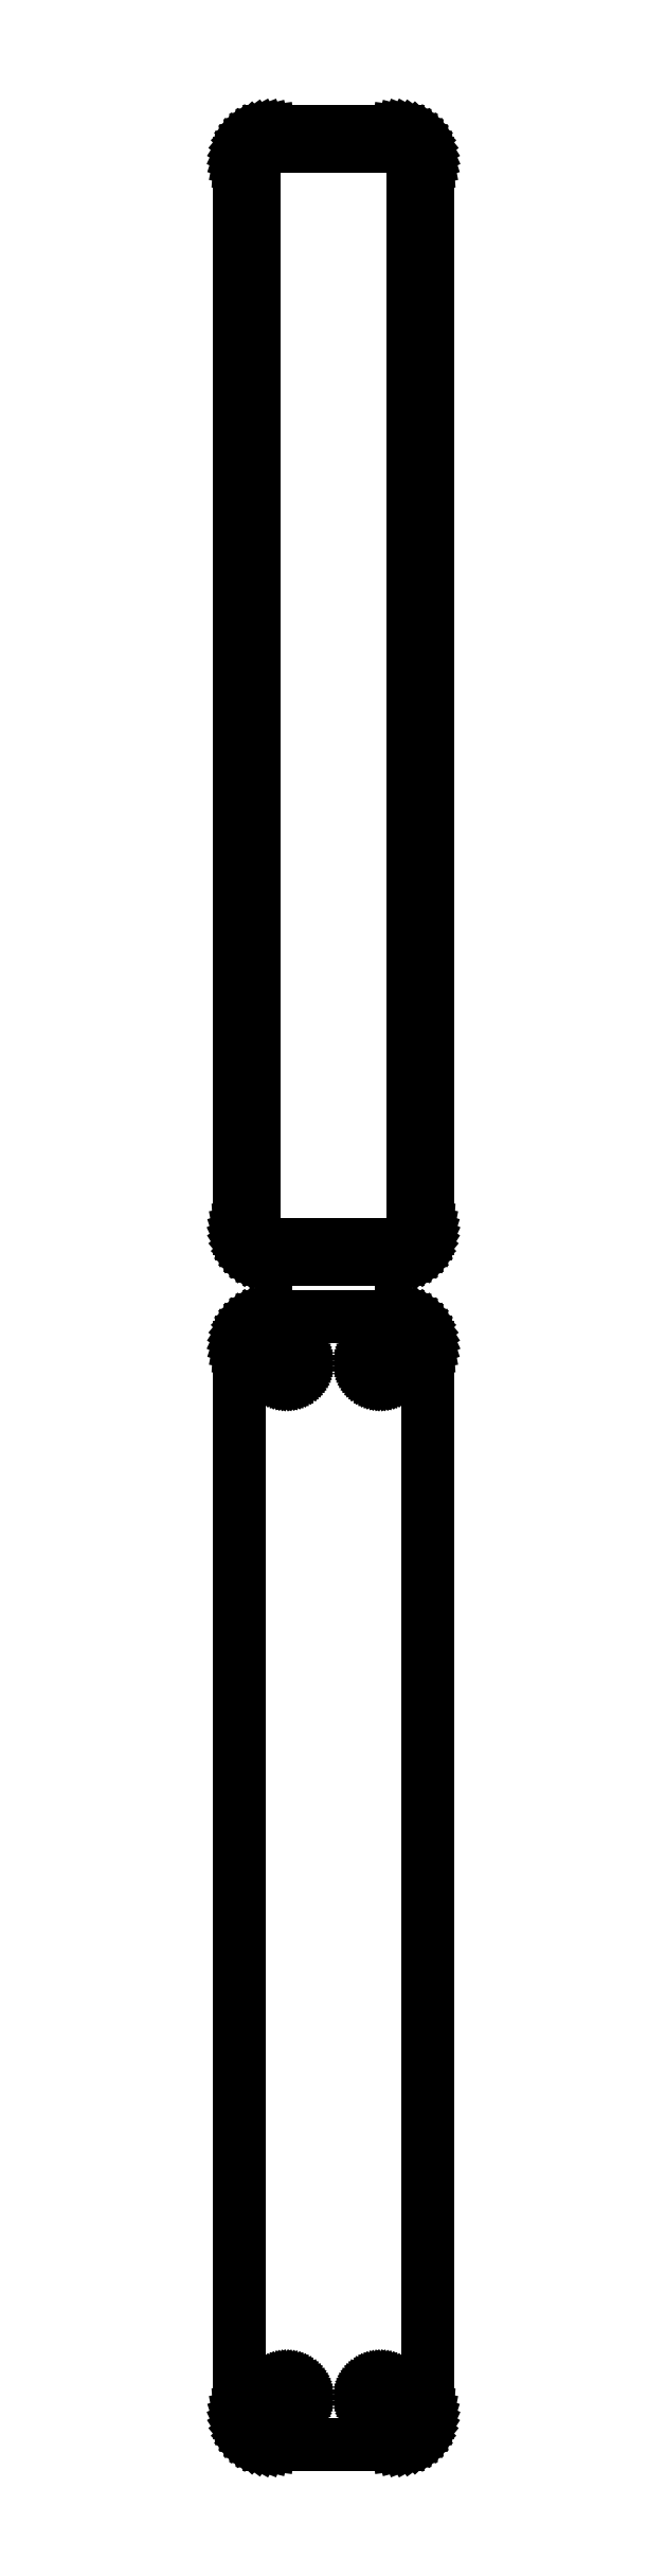
<metadata>
{"format":"dxf","ext":"dxf","renderer":"ezdxf+matplotlib","layout":"modelspace","background":"white","min_lineweight":24,"dpi":150}
</metadata>
<code>
0
SECTION
2
ENTITIES
0
LINE
8
0
10
10.94
20
477.1
11
11.55
21
477.2
0
LINE
8
0
10
11.55
20
477.2
11
12.13
21
477.5
0
LINE
8
0
10
12.13
20
477.5
11
12.68
21
477.8
0
LINE
8
0
10
12.68
20
477.8
11
13.19
21
478.1
0
LINE
8
0
10
13.19
20
478.1
11
13.64
21
478.6
0
LINE
8
0
10
13.64
20
478.6
11
14.05
21
479.1
0
LINE
8
0
10
14.05
20
479.1
11
14.38
21
479.6
0
LINE
8
0
10
14.38
20
479.6
11
14.65
21
480.2
0
LINE
8
0
10
14.65
20
480.2
11
14.84
21
480.8
0
LINE
8
0
10
14.84
20
480.8
11
14.96
21
481.4
0
LINE
8
0
10
14.96
20
481.4
11
15
21
482
0
LINE
8
0
10
15
20
482
11
15
21
652
0
LINE
8
0
10
15
20
652
11
14.96
21
652.6
0
LINE
8
0
10
14.96
20
652.6
11
14.84
21
653.2
0
LINE
8
0
10
14.84
20
653.2
11
14.65
21
653.8
0
LINE
8
0
10
14.65
20
653.8
11
14.38
21
654.4
0
LINE
8
0
10
14.38
20
654.4
11
14.05
21
654.9
0
LINE
8
0
10
14.05
20
654.9
11
13.64
21
655.4
0
LINE
8
0
10
13.64
20
655.4
11
13.19
21
655.9
0
LINE
8
0
10
13.19
20
655.9
11
12.68
21
656.2
0
LINE
8
0
10
12.68
20
656.2
11
12.13
21
656.5
0
LINE
8
0
10
12.13
20
656.5
11
11.55
21
656.8
0
LINE
8
0
10
11.55
20
656.8
11
10.94
21
656.9
0
LINE
8
0
10
10.94
20
656.9
11
10.31
21
657
0
LINE
8
0
10
10.31
20
657
11
-10.31
21
657
0
LINE
8
0
10
-10.31
20
657
11
-10.94
21
656.9
0
LINE
8
0
10
-10.94
20
656.9
11
-11.55
21
656.8
0
LINE
8
0
10
-11.55
20
656.8
11
-12.13
21
656.5
0
LINE
8
0
10
-12.13
20
656.5
11
-12.68
21
656.2
0
LINE
8
0
10
-12.68
20
656.2
11
-13.19
21
655.9
0
LINE
8
0
10
-13.19
20
655.9
11
-13.64
21
655.4
0
LINE
8
0
10
-13.64
20
655.4
11
-14.05
21
654.9
0
LINE
8
0
10
-14.05
20
654.9
11
-14.38
21
654.4
0
LINE
8
0
10
-14.38
20
654.4
11
-14.65
21
653.8
0
LINE
8
0
10
-14.65
20
653.8
11
-14.84
21
653.2
0
LINE
8
0
10
-14.84
20
653.2
11
-14.96
21
652.6
0
LINE
8
0
10
-14.96
20
652.6
11
-15
21
652
0
LINE
8
0
10
-15
20
652
11
-15
21
482
0
LINE
8
0
10
-15
20
482
11
-14.96
21
481.4
0
LINE
8
0
10
-14.96
20
481.4
11
-14.84
21
480.8
0
LINE
8
0
10
-14.84
20
480.8
11
-14.65
21
480.2
0
LINE
8
0
10
-14.65
20
480.2
11
-14.38
21
479.6
0
LINE
8
0
10
-14.38
20
479.6
11
-14.05
21
479.1
0
LINE
8
0
10
-14.05
20
479.1
11
-13.64
21
478.6
0
LINE
8
0
10
-13.64
20
478.6
11
-13.19
21
478.1
0
LINE
8
0
10
-13.19
20
478.1
11
-12.68
21
477.8
0
LINE
8
0
10
-12.68
20
477.8
11
-12.13
21
477.5
0
LINE
8
0
10
-12.13
20
477.5
11
-11.55
21
477.2
0
LINE
8
0
10
-11.55
20
477.2
11
-10.94
21
477.1
0
LINE
8
0
10
-10.94
20
477.1
11
-10.31
21
477
0
LINE
8
0
10
-10.31
20
477
11
10.31
21
477
0
LINE
8
0
10
10.31
20
477
11
10.94
21
477.1
0
LINE
8
0
10
-9.695
20
479.4
11
-10.08
21
479.4
0
LINE
8
0
10
-10.08
20
479.4
11
-10.46
21
479.5
0
LINE
8
0
10
-10.46
20
479.5
11
-10.83
21
479.7
0
LINE
8
0
10
-10.83
20
479.7
11
-11.17
21
479.9
0
LINE
8
0
10
-11.17
20
479.9
11
-11.48
21
480.1
0
LINE
8
0
10
-11.48
20
480.1
11
-11.77
21
480.4
0
LINE
8
0
10
-11.77
20
480.4
11
-12.02
21
480.7
0
LINE
8
0
10
-12.02
20
480.7
11
-12.23
21
481
0
LINE
8
0
10
-12.23
20
481
11
-12.39
21
481.4
0
LINE
8
0
10
-12.39
20
481.4
11
-12.52
21
481.7
0
LINE
8
0
10
-12.52
20
481.7
11
-12.59
21
482.1
0
LINE
8
0
10
-12.59
20
482.1
11
-12.61
21
482.5
0
LINE
8
0
10
-12.61
20
482.5
11
-12.61
21
651.5
0
LINE
8
0
10
-12.61
20
651.5
11
-12.59
21
651.9
0
LINE
8
0
10
-12.59
20
651.9
11
-12.52
21
652.3
0
LINE
8
0
10
-12.52
20
652.3
11
-12.39
21
652.6
0
LINE
8
0
10
-12.39
20
652.6
11
-12.23
21
653
0
LINE
8
0
10
-12.23
20
653
11
-12.02
21
653.3
0
LINE
8
0
10
-12.02
20
653.3
11
-11.77
21
653.6
0
LINE
8
0
10
-11.77
20
653.6
11
-11.48
21
653.9
0
LINE
8
0
10
-11.48
20
653.9
11
-11.17
21
654.1
0
LINE
8
0
10
-11.17
20
654.1
11
-10.83
21
654.3
0
LINE
8
0
10
-10.83
20
654.3
11
-10.46
21
654.5
0
LINE
8
0
10
-10.46
20
654.5
11
-10.08
21
654.6
0
LINE
8
0
10
-10.08
20
654.6
11
-9.695
21
654.6
0
LINE
8
0
10
-9.695
20
654.6
11
9.695
21
654.6
0
LINE
8
0
10
9.695
20
654.6
11
10.08
21
654.6
0
LINE
8
0
10
10.08
20
654.6
11
10.46
21
654.5
0
LINE
8
0
10
10.46
20
654.5
11
10.83
21
654.3
0
LINE
8
0
10
10.83
20
654.3
11
11.17
21
654.1
0
LINE
8
0
10
11.17
20
654.1
11
11.48
21
653.9
0
LINE
8
0
10
11.48
20
653.9
11
11.77
21
653.6
0
LINE
8
0
10
11.77
20
653.6
11
12.02
21
653.3
0
LINE
8
0
10
12.02
20
653.3
11
12.23
21
653
0
LINE
8
0
10
12.23
20
653
11
12.39
21
652.6
0
LINE
8
0
10
12.39
20
652.6
11
12.52
21
652.3
0
LINE
8
0
10
12.52
20
652.3
11
12.59
21
651.9
0
LINE
8
0
10
12.59
20
651.9
11
12.61
21
651.5
0
LINE
8
0
10
12.61
20
651.5
11
12.61
21
482.5
0
LINE
8
0
10
12.61
20
482.5
11
12.59
21
482.1
0
LINE
8
0
10
12.59
20
482.1
11
12.52
21
481.7
0
LINE
8
0
10
12.52
20
481.7
11
12.39
21
481.4
0
LINE
8
0
10
12.39
20
481.4
11
12.23
21
481
0
LINE
8
0
10
12.23
20
481
11
12.02
21
480.7
0
LINE
8
0
10
12.02
20
480.7
11
11.77
21
480.4
0
LINE
8
0
10
11.77
20
480.4
11
11.48
21
480.1
0
LINE
8
0
10
11.48
20
480.1
11
11.17
21
479.9
0
LINE
8
0
10
11.17
20
479.9
11
10.83
21
479.7
0
LINE
8
0
10
10.83
20
479.7
11
10.46
21
479.5
0
LINE
8
0
10
10.46
20
479.5
11
10.08
21
479.4
0
LINE
8
0
10
10.08
20
479.4
11
9.695
21
479.4
0
LINE
8
0
10
9.695
20
479.4
11
-9.695
21
479.4
0
LINE
8
0
10
10.94
20
288.1
11
11.55
21
288.2
0
LINE
8
0
10
11.55
20
288.2
11
12.13
21
288.5
0
LINE
8
0
10
12.13
20
288.5
11
12.68
21
288.8
0
LINE
8
0
10
12.68
20
288.8
11
13.19
21
289.1
0
LINE
8
0
10
13.19
20
289.1
11
13.64
21
289.6
0
LINE
8
0
10
13.64
20
289.6
11
14.05
21
290.1
0
LINE
8
0
10
14.05
20
290.1
11
14.38
21
290.6
0
LINE
8
0
10
14.38
20
290.6
11
14.65
21
291.2
0
LINE
8
0
10
14.65
20
291.2
11
14.84
21
291.8
0
LINE
8
0
10
14.84
20
291.8
11
14.96
21
292.4
0
LINE
8
0
10
14.96
20
292.4
11
15
21
293
0
LINE
8
0
10
15
20
293
11
15
21
463
0
LINE
8
0
10
15
20
463
11
14.96
21
463.6
0
LINE
8
0
10
14.96
20
463.6
11
14.84
21
464.2
0
LINE
8
0
10
14.84
20
464.2
11
14.65
21
464.8
0
LINE
8
0
10
14.65
20
464.8
11
14.38
21
465.4
0
LINE
8
0
10
14.38
20
465.4
11
14.05
21
465.9
0
LINE
8
0
10
14.05
20
465.9
11
13.64
21
466.4
0
LINE
8
0
10
13.64
20
466.4
11
13.19
21
466.9
0
LINE
8
0
10
13.19
20
466.9
11
12.68
21
467.2
0
LINE
8
0
10
12.68
20
467.2
11
12.13
21
467.5
0
LINE
8
0
10
12.13
20
467.5
11
11.55
21
467.8
0
LINE
8
0
10
11.55
20
467.8
11
10.94
21
467.9
0
LINE
8
0
10
10.94
20
467.9
11
10.31
21
468
0
LINE
8
0
10
10.31
20
468
11
-10.31
21
468
0
LINE
8
0
10
-10.31
20
468
11
-10.94
21
467.9
0
LINE
8
0
10
-10.94
20
467.9
11
-11.55
21
467.8
0
LINE
8
0
10
-11.55
20
467.8
11
-12.13
21
467.5
0
LINE
8
0
10
-12.13
20
467.5
11
-12.68
21
467.2
0
LINE
8
0
10
-12.68
20
467.2
11
-13.19
21
466.9
0
LINE
8
0
10
-13.19
20
466.9
11
-13.64
21
466.4
0
LINE
8
0
10
-13.64
20
466.4
11
-14.05
21
465.9
0
LINE
8
0
10
-14.05
20
465.9
11
-14.38
21
465.4
0
LINE
8
0
10
-14.38
20
465.4
11
-14.65
21
464.8
0
LINE
8
0
10
-14.65
20
464.8
11
-14.84
21
464.2
0
LINE
8
0
10
-14.84
20
464.2
11
-14.96
21
463.6
0
LINE
8
0
10
-14.96
20
463.6
11
-15
21
463
0
LINE
8
0
10
-15
20
463
11
-15
21
293
0
LINE
8
0
10
-15
20
293
11
-14.96
21
292.4
0
LINE
8
0
10
-14.96
20
292.4
11
-14.84
21
291.8
0
LINE
8
0
10
-14.84
20
291.8
11
-14.65
21
291.2
0
LINE
8
0
10
-14.65
20
291.2
11
-14.38
21
290.6
0
LINE
8
0
10
-14.38
20
290.6
11
-14.05
21
290.1
0
LINE
8
0
10
-14.05
20
290.1
11
-13.64
21
289.6
0
LINE
8
0
10
-13.64
20
289.6
11
-13.19
21
289.1
0
LINE
8
0
10
-13.19
20
289.1
11
-12.68
21
288.8
0
LINE
8
0
10
-12.68
20
288.8
11
-12.13
21
288.5
0
LINE
8
0
10
-12.13
20
288.5
11
-11.55
21
288.2
0
LINE
8
0
10
-11.55
20
288.2
11
-10.94
21
288.1
0
LINE
8
0
10
-10.94
20
288.1
11
-10.31
21
288
0
LINE
8
0
10
-10.31
20
288
11
10.31
21
288
0
LINE
8
0
10
10.31
20
288
11
10.94
21
288.1
0
LINE
8
0
10
7.366
20
458.4
11
7.1
21
458.4
0
LINE
8
0
10
7.1
20
458.4
11
6.84
21
458.5
0
LINE
8
0
10
6.84
20
458.5
11
6.591
21
458.6
0
LINE
8
0
10
6.591
20
458.6
11
6.356
21
458.7
0
LINE
8
0
10
6.356
20
458.7
11
6.139
21
458.9
0
LINE
8
0
10
6.139
20
458.9
11
5.943
21
459
0
LINE
8
0
10
5.943
20
459
11
5.773
21
459.2
0
LINE
8
0
10
5.773
20
459.2
11
5.629
21
459.5
0
LINE
8
0
10
5.629
20
459.5
11
5.515
21
459.7
0
LINE
8
0
10
5.515
20
459.7
11
5.432
21
460
0
LINE
8
0
10
5.432
20
460
11
5.382
21
460.2
0
LINE
8
0
10
5.382
20
460.2
11
5.365
21
460.5
0
LINE
8
0
10
5.365
20
460.5
11
5.382
21
460.8
0
LINE
8
0
10
5.382
20
460.8
11
5.432
21
461
0
LINE
8
0
10
5.432
20
461
11
5.515
21
461.3
0
LINE
8
0
10
5.515
20
461.3
11
5.629
21
461.5
0
LINE
8
0
10
5.629
20
461.5
11
5.773
21
461.8
0
LINE
8
0
10
5.773
20
461.8
11
5.943
21
462
0
LINE
8
0
10
5.943
20
462
11
6.139
21
462.1
0
LINE
8
0
10
6.139
20
462.1
11
6.356
21
462.3
0
LINE
8
0
10
6.356
20
462.3
11
6.591
21
462.4
0
LINE
8
0
10
6.591
20
462.4
11
6.84
21
462.5
0
LINE
8
0
10
6.84
20
462.5
11
7.1
21
462.6
0
LINE
8
0
10
7.1
20
462.6
11
7.366
21
462.6
0
LINE
8
0
10
7.366
20
462.6
11
7.634
21
462.6
0
LINE
8
0
10
7.634
20
462.6
11
7.9
21
462.6
0
LINE
8
0
10
7.9
20
462.6
11
8.16
21
462.5
0
LINE
8
0
10
8.16
20
462.5
11
8.409
21
462.4
0
LINE
8
0
10
8.409
20
462.4
11
8.644
21
462.3
0
LINE
8
0
10
8.644
20
462.3
11
8.861
21
462.1
0
LINE
8
0
10
8.861
20
462.1
11
9.057
21
462
0
LINE
8
0
10
9.057
20
462
11
9.227
21
461.8
0
LINE
8
0
10
9.227
20
461.8
11
9.371
21
461.5
0
LINE
8
0
10
9.371
20
461.5
11
9.485
21
461.3
0
LINE
8
0
10
9.485
20
461.3
11
9.568
21
461
0
LINE
8
0
10
9.568
20
461
11
9.618
21
460.8
0
LINE
8
0
10
9.618
20
460.8
11
9.635
21
460.5
0
LINE
8
0
10
9.635
20
460.5
11
9.618
21
460.2
0
LINE
8
0
10
9.618
20
460.2
11
9.568
21
460
0
LINE
8
0
10
9.568
20
460
11
9.485
21
459.7
0
LINE
8
0
10
9.485
20
459.7
11
9.371
21
459.5
0
LINE
8
0
10
9.371
20
459.5
11
9.227
21
459.2
0
LINE
8
0
10
9.227
20
459.2
11
9.057
21
459
0
LINE
8
0
10
9.057
20
459
11
8.861
21
458.9
0
LINE
8
0
10
8.861
20
458.9
11
8.644
21
458.7
0
LINE
8
0
10
8.644
20
458.7
11
8.409
21
458.6
0
LINE
8
0
10
8.409
20
458.6
11
8.16
21
458.5
0
LINE
8
0
10
8.16
20
458.5
11
7.9
21
458.4
0
LINE
8
0
10
7.9
20
458.4
11
7.634
21
458.4
0
LINE
8
0
10
7.634
20
458.4
11
7.366
21
458.4
0
LINE
8
0
10
-7.634
20
458.4
11
-7.9
21
458.4
0
LINE
8
0
10
-7.9
20
458.4
11
-8.16
21
458.5
0
LINE
8
0
10
-8.16
20
458.5
11
-8.409
21
458.6
0
LINE
8
0
10
-8.409
20
458.6
11
-8.644
21
458.7
0
LINE
8
0
10
-8.644
20
458.7
11
-8.861
21
458.9
0
LINE
8
0
10
-8.861
20
458.9
11
-9.057
21
459
0
LINE
8
0
10
-9.057
20
459
11
-9.227
21
459.2
0
LINE
8
0
10
-9.227
20
459.2
11
-9.371
21
459.5
0
LINE
8
0
10
-9.371
20
459.5
11
-9.485
21
459.7
0
LINE
8
0
10
-9.485
20
459.7
11
-9.568
21
460
0
LINE
8
0
10
-9.568
20
460
11
-9.618
21
460.2
0
LINE
8
0
10
-9.618
20
460.2
11
-9.635
21
460.5
0
LINE
8
0
10
-9.635
20
460.5
11
-9.618
21
460.8
0
LINE
8
0
10
-9.618
20
460.8
11
-9.568
21
461
0
LINE
8
0
10
-9.568
20
461
11
-9.485
21
461.3
0
LINE
8
0
10
-9.485
20
461.3
11
-9.371
21
461.5
0
LINE
8
0
10
-9.371
20
461.5
11
-9.227
21
461.8
0
LINE
8
0
10
-9.227
20
461.8
11
-9.057
21
462
0
LINE
8
0
10
-9.057
20
462
11
-8.861
21
462.1
0
LINE
8
0
10
-8.861
20
462.1
11
-8.644
21
462.3
0
LINE
8
0
10
-8.644
20
462.3
11
-8.409
21
462.4
0
LINE
8
0
10
-8.409
20
462.4
11
-8.16
21
462.5
0
LINE
8
0
10
-8.16
20
462.5
11
-7.9
21
462.6
0
LINE
8
0
10
-7.9
20
462.6
11
-7.634
21
462.6
0
LINE
8
0
10
-7.634
20
462.6
11
-7.366
21
462.6
0
LINE
8
0
10
-7.366
20
462.6
11
-7.1
21
462.6
0
LINE
8
0
10
-7.1
20
462.6
11
-6.84
21
462.5
0
LINE
8
0
10
-6.84
20
462.5
11
-6.591
21
462.4
0
LINE
8
0
10
-6.591
20
462.4
11
-6.356
21
462.3
0
LINE
8
0
10
-6.356
20
462.3
11
-6.139
21
462.1
0
LINE
8
0
10
-6.139
20
462.1
11
-5.943
21
462
0
LINE
8
0
10
-5.943
20
462
11
-5.773
21
461.8
0
LINE
8
0
10
-5.773
20
461.8
11
-5.629
21
461.5
0
LINE
8
0
10
-5.629
20
461.5
11
-5.515
21
461.3
0
LINE
8
0
10
-5.515
20
461.3
11
-5.432
21
461
0
LINE
8
0
10
-5.432
20
461
11
-5.382
21
460.8
0
LINE
8
0
10
-5.382
20
460.8
11
-5.365
21
460.5
0
LINE
8
0
10
-5.365
20
460.5
11
-5.382
21
460.2
0
LINE
8
0
10
-5.382
20
460.2
11
-5.432
21
460
0
LINE
8
0
10
-5.432
20
460
11
-5.515
21
459.7
0
LINE
8
0
10
-5.515
20
459.7
11
-5.629
21
459.5
0
LINE
8
0
10
-5.629
20
459.5
11
-5.773
21
459.2
0
LINE
8
0
10
-5.773
20
459.2
11
-5.943
21
459
0
LINE
8
0
10
-5.943
20
459
11
-6.139
21
458.9
0
LINE
8
0
10
-6.139
20
458.9
11
-6.356
21
458.7
0
LINE
8
0
10
-6.356
20
458.7
11
-6.591
21
458.6
0
LINE
8
0
10
-6.591
20
458.6
11
-6.84
21
458.5
0
LINE
8
0
10
-6.84
20
458.5
11
-7.1
21
458.4
0
LINE
8
0
10
-7.1
20
458.4
11
-7.366
21
458.4
0
LINE
8
0
10
-7.366
20
458.4
11
-7.634
21
458.4
0
LINE
8
0
10
7.366
20
293.4
11
7.1
21
293.4
0
LINE
8
0
10
7.1
20
293.4
11
6.84
21
293.5
0
LINE
8
0
10
6.84
20
293.5
11
6.591
21
293.6
0
LINE
8
0
10
6.591
20
293.6
11
6.356
21
293.7
0
LINE
8
0
10
6.356
20
293.7
11
6.139
21
293.9
0
LINE
8
0
10
6.139
20
293.9
11
5.943
21
294
0
LINE
8
0
10
5.943
20
294
11
5.773
21
294.2
0
LINE
8
0
10
5.773
20
294.2
11
5.629
21
294.5
0
LINE
8
0
10
5.629
20
294.5
11
5.515
21
294.7
0
LINE
8
0
10
5.515
20
294.7
11
5.432
21
295
0
LINE
8
0
10
5.432
20
295
11
5.382
21
295.2
0
LINE
8
0
10
5.382
20
295.2
11
5.365
21
295.5
0
LINE
8
0
10
5.365
20
295.5
11
5.382
21
295.8
0
LINE
8
0
10
5.382
20
295.8
11
5.432
21
296
0
LINE
8
0
10
5.432
20
296
11
5.515
21
296.3
0
LINE
8
0
10
5.515
20
296.3
11
5.629
21
296.5
0
LINE
8
0
10
5.629
20
296.5
11
5.773
21
296.8
0
LINE
8
0
10
5.773
20
296.8
11
5.943
21
297
0
LINE
8
0
10
5.943
20
297
11
6.139
21
297.1
0
LINE
8
0
10
6.139
20
297.1
11
6.356
21
297.3
0
LINE
8
0
10
6.356
20
297.3
11
6.591
21
297.4
0
LINE
8
0
10
6.591
20
297.4
11
6.84
21
297.5
0
LINE
8
0
10
6.84
20
297.5
11
7.1
21
297.6
0
LINE
8
0
10
7.1
20
297.6
11
7.366
21
297.6
0
LINE
8
0
10
7.366
20
297.6
11
7.634
21
297.6
0
LINE
8
0
10
7.634
20
297.6
11
7.9
21
297.6
0
LINE
8
0
10
7.9
20
297.6
11
8.16
21
297.5
0
LINE
8
0
10
8.16
20
297.5
11
8.409
21
297.4
0
LINE
8
0
10
8.409
20
297.4
11
8.644
21
297.3
0
LINE
8
0
10
8.644
20
297.3
11
8.861
21
297.1
0
LINE
8
0
10
8.861
20
297.1
11
9.057
21
297
0
LINE
8
0
10
9.057
20
297
11
9.227
21
296.8
0
LINE
8
0
10
9.227
20
296.8
11
9.371
21
296.5
0
LINE
8
0
10
9.371
20
296.5
11
9.485
21
296.3
0
LINE
8
0
10
9.485
20
296.3
11
9.568
21
296
0
LINE
8
0
10
9.568
20
296
11
9.618
21
295.8
0
LINE
8
0
10
9.618
20
295.8
11
9.635
21
295.5
0
LINE
8
0
10
9.635
20
295.5
11
9.618
21
295.2
0
LINE
8
0
10
9.618
20
295.2
11
9.568
21
295
0
LINE
8
0
10
9.568
20
295
11
9.485
21
294.7
0
LINE
8
0
10
9.485
20
294.7
11
9.371
21
294.5
0
LINE
8
0
10
9.371
20
294.5
11
9.227
21
294.2
0
LINE
8
0
10
9.227
20
294.2
11
9.057
21
294
0
LINE
8
0
10
9.057
20
294
11
8.861
21
293.9
0
LINE
8
0
10
8.861
20
293.9
11
8.644
21
293.7
0
LINE
8
0
10
8.644
20
293.7
11
8.409
21
293.6
0
LINE
8
0
10
8.409
20
293.6
11
8.16
21
293.5
0
LINE
8
0
10
8.16
20
293.5
11
7.9
21
293.4
0
LINE
8
0
10
7.9
20
293.4
11
7.634
21
293.4
0
LINE
8
0
10
7.634
20
293.4
11
7.366
21
293.4
0
LINE
8
0
10
-7.634
20
293.4
11
-7.9
21
293.4
0
LINE
8
0
10
-7.9
20
293.4
11
-8.16
21
293.5
0
LINE
8
0
10
-8.16
20
293.5
11
-8.409
21
293.6
0
LINE
8
0
10
-8.409
20
293.6
11
-8.644
21
293.7
0
LINE
8
0
10
-8.644
20
293.7
11
-8.861
21
293.9
0
LINE
8
0
10
-8.861
20
293.9
11
-9.057
21
294
0
LINE
8
0
10
-9.057
20
294
11
-9.227
21
294.2
0
LINE
8
0
10
-9.227
20
294.2
11
-9.371
21
294.5
0
LINE
8
0
10
-9.371
20
294.5
11
-9.485
21
294.7
0
LINE
8
0
10
-9.485
20
294.7
11
-9.568
21
295
0
LINE
8
0
10
-9.568
20
295
11
-9.618
21
295.2
0
LINE
8
0
10
-9.618
20
295.2
11
-9.635
21
295.5
0
LINE
8
0
10
-9.635
20
295.5
11
-9.618
21
295.8
0
LINE
8
0
10
-9.618
20
295.8
11
-9.568
21
296
0
LINE
8
0
10
-9.568
20
296
11
-9.485
21
296.3
0
LINE
8
0
10
-9.485
20
296.3
11
-9.371
21
296.5
0
LINE
8
0
10
-9.371
20
296.5
11
-9.227
21
296.8
0
LINE
8
0
10
-9.227
20
296.8
11
-9.057
21
297
0
LINE
8
0
10
-9.057
20
297
11
-8.861
21
297.1
0
LINE
8
0
10
-8.861
20
297.1
11
-8.644
21
297.3
0
LINE
8
0
10
-8.644
20
297.3
11
-8.409
21
297.4
0
LINE
8
0
10
-8.409
20
297.4
11
-8.16
21
297.5
0
LINE
8
0
10
-8.16
20
297.5
11
-7.9
21
297.6
0
LINE
8
0
10
-7.9
20
297.6
11
-7.634
21
297.6
0
LINE
8
0
10
-7.634
20
297.6
11
-7.366
21
297.6
0
LINE
8
0
10
-7.366
20
297.6
11
-7.1
21
297.6
0
LINE
8
0
10
-7.1
20
297.6
11
-6.84
21
297.5
0
LINE
8
0
10
-6.84
20
297.5
11
-6.591
21
297.4
0
LINE
8
0
10
-6.591
20
297.4
11
-6.356
21
297.3
0
LINE
8
0
10
-6.356
20
297.3
11
-6.139
21
297.1
0
LINE
8
0
10
-6.139
20
297.1
11
-5.943
21
297
0
LINE
8
0
10
-5.943
20
297
11
-5.773
21
296.8
0
LINE
8
0
10
-5.773
20
296.8
11
-5.629
21
296.5
0
LINE
8
0
10
-5.629
20
296.5
11
-5.515
21
296.3
0
LINE
8
0
10
-5.515
20
296.3
11
-5.432
21
296
0
LINE
8
0
10
-5.432
20
296
11
-5.382
21
295.8
0
LINE
8
0
10
-5.382
20
295.8
11
-5.365
21
295.5
0
LINE
8
0
10
-5.365
20
295.5
11
-5.382
21
295.2
0
LINE
8
0
10
-5.382
20
295.2
11
-5.432
21
295
0
LINE
8
0
10
-5.432
20
295
11
-5.515
21
294.7
0
LINE
8
0
10
-5.515
20
294.7
11
-5.629
21
294.5
0
LINE
8
0
10
-5.629
20
294.5
11
-5.773
21
294.2
0
LINE
8
0
10
-5.773
20
294.2
11
-5.943
21
294
0
LINE
8
0
10
-5.943
20
294
11
-6.139
21
293.9
0
LINE
8
0
10
-6.139
20
293.9
11
-6.356
21
293.7
0
LINE
8
0
10
-6.356
20
293.7
11
-6.591
21
293.6
0
LINE
8
0
10
-6.591
20
293.6
11
-6.84
21
293.5
0
LINE
8
0
10
-6.84
20
293.5
11
-7.1
21
293.4
0
LINE
8
0
10
-7.1
20
293.4
11
-7.366
21
293.4
0
LINE
8
0
10
-7.366
20
293.4
11
-7.634
21
293.4
0
ENDSEC
0
EOF

</code>
